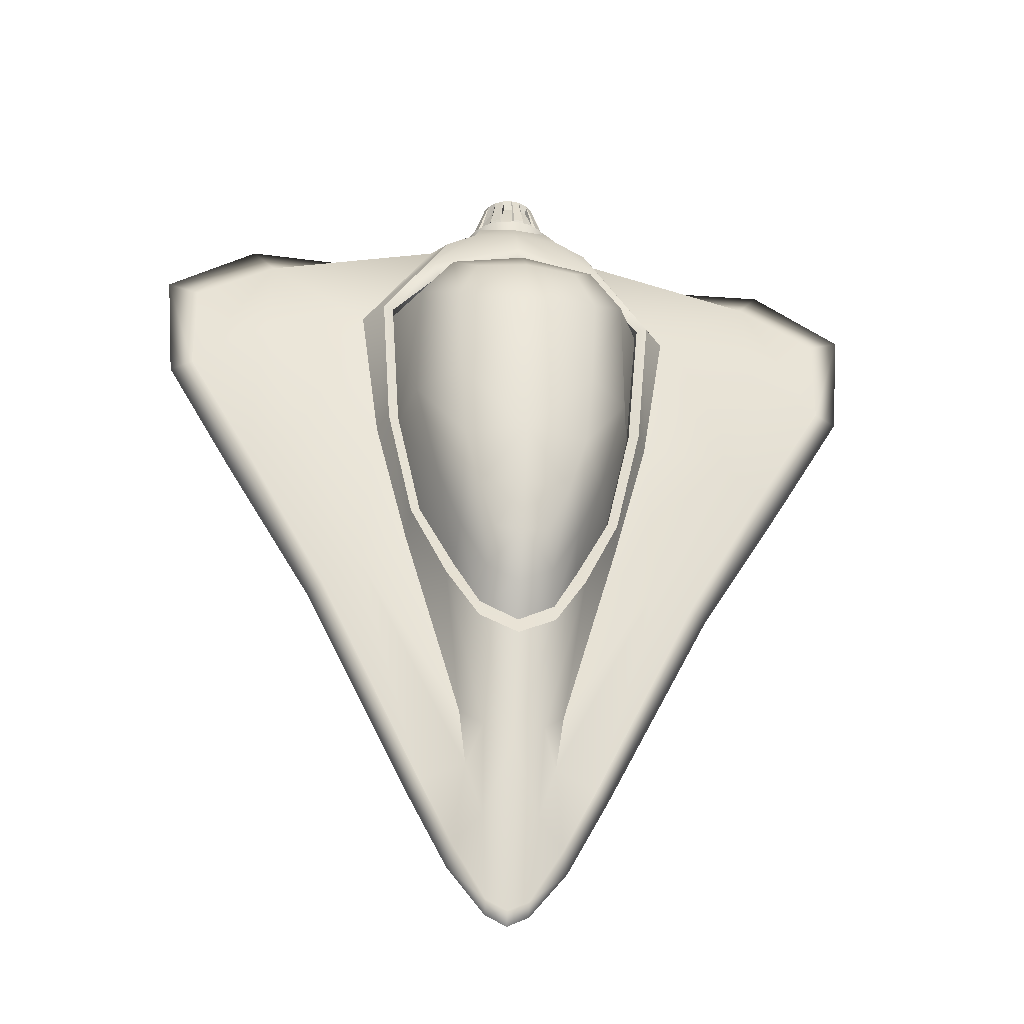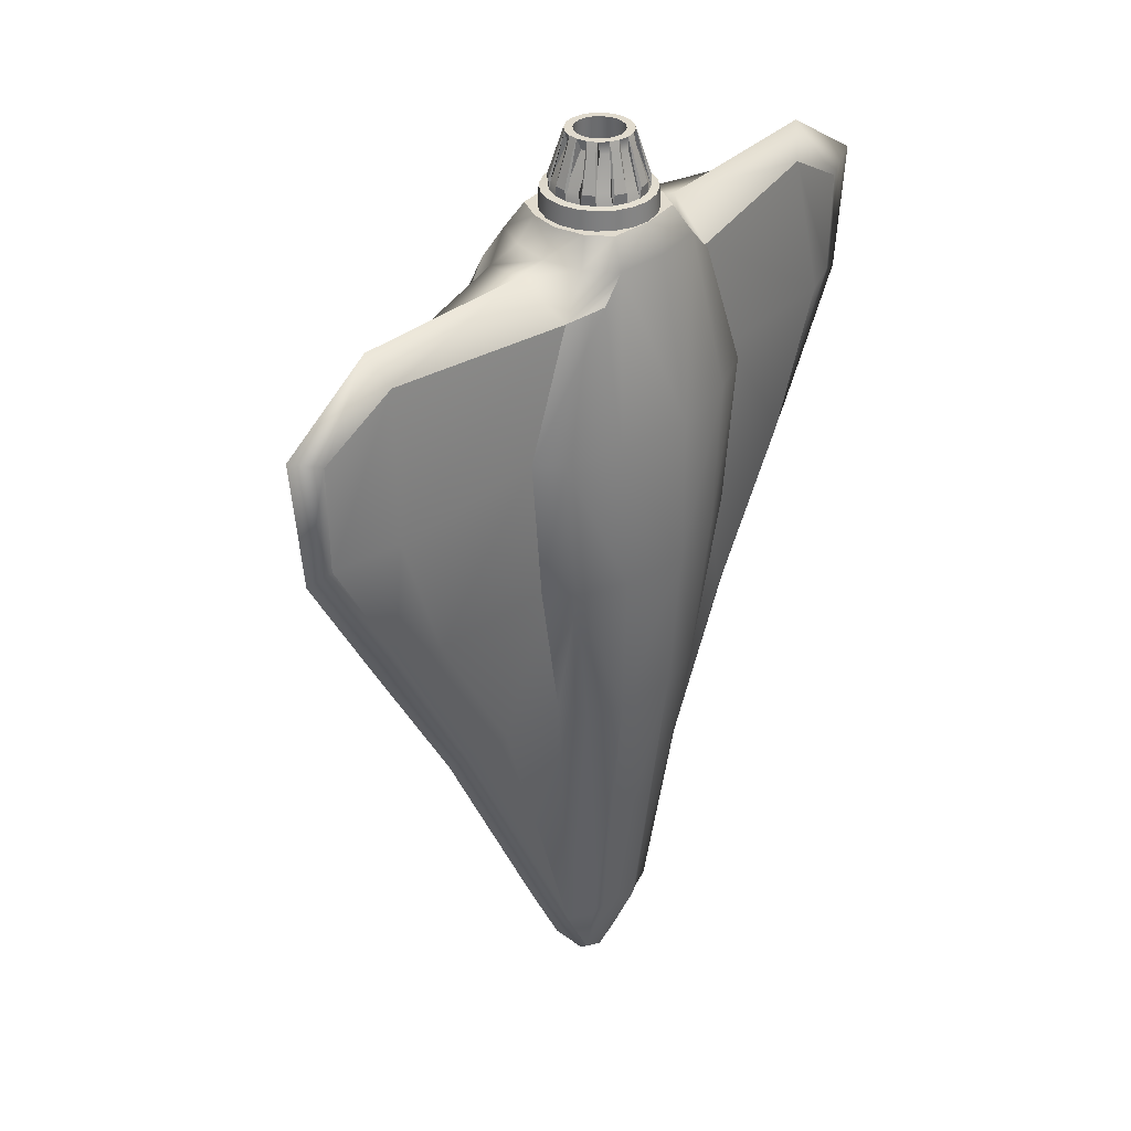
<metadata>
{"format":"obj","ext":"obj","renderer":"f3d","projection":"perspective","resolution":1024,"background":"white","views":[{"elev":-36.6,"azim":172.3,"up":"+Z"},{"elev":33.8,"azim":-50.3,"up":"+Z"}]}
</metadata>
<code>
g default1
v 15.75 5.117 113.5
v 13.4 9.733 113.5
v 9.733 13.4 113.5
v 5.117 15.75 113.5
v 0 16.56 113.5
v -5.117 15.75 113.5
v -9.733 13.4 113.5
v -13.4 9.733 113.5
v -15.75 5.117 113.5
v -16.56 0 113.5
v -15.75 -5.117 113.5
v -13.4 -9.733 113.5
v -9.733 -13.4 113.5
v -5.117 -15.75 113.5
v 0 -16.56 113.5
v 5.117 -15.75 113.5
v 9.733 -13.4 113.5
v 13.4 -9.733 113.5
v 15.75 -5.117 113.5
v 16.56 0 113.5
v 10.12 3.288 137.5
v 8.608 6.254 137.5
v 6.254 8.608 137.5
v 3.288 10.12 137.5
v 0 10.64 137.5
v -3.288 10.12 137.5
v -6.254 8.608 137.5
v -8.608 6.254 137.5
v -10.12 3.288 137.5
v -10.64 2e-06 137.5
v -10.12 -3.288 137.5
v -8.608 -6.254 137.5
v -6.254 -8.608 137.5
v -3.288 -10.12 137.5
v -2e-06 -10.64 137.5
v 3.288 -10.12 137.5
v 6.254 -8.608 137.5
v 8.608 -6.254 137.5
v 10.12 -3.288 137.5
v 10.64 2e-06 137.5
v 7.623 2.477 137.5
v 6.484 4.711 137.5
v 4.711 6.484 137.5
v 2.477 7.623 137.5
v -2e-06 8.015 137.5
v -2.477 7.623 137.5
v -4.711 6.484 137.5
v -6.484 4.711 137.5
v -7.623 2.477 137.5
v -8.015 2e-06 137.5
v -7.623 -2.477 137.5
v -6.484 -4.711 137.5
v -4.711 -6.484 137.5
v -2.477 -7.623 137.5
v -2e-06 -8.015 137.5
v 2.477 -7.623 137.5
v 4.711 -6.484 137.5
v 6.484 -4.711 137.5
v 7.623 -2.477 137.5
v 8.015 2e-06 137.5
v 8.636 2.806 116.8
v 7.346 5.337 116.8
v -3e-06 0 116.8
v 5.337 7.346 116.8
v 2.806 8.636 116.8
v -3e-06 9.08 116.8
v -2.806 8.636 116.8
v -5.337 7.346 116.8
v -7.346 5.337 116.8
v -8.636 2.806 116.8
v -9.08 1e-06 116.8
v -8.636 -2.806 116.8
v -7.346 -5.337 116.8
v -5.337 -7.346 116.8
v -2.806 -8.636 116.8
v -3e-06 -9.08 116.8
v 2.806 -8.636 116.8
v 5.337 -7.346 116.8
v 7.346 -5.337 116.8
v 8.636 -2.806 116.8
v 9.08 1e-06 116.8
v 9.078 12.49 119.3
v 12.49 9.078 119.3
v 14.69 4.772 119.3
v 15.44 1e-06 119.3
v 14.69 -4.772 119.3
v 12.49 -9.078 119.3
v 9.078 -12.49 119.3
v 4.772 -14.69 119.3
v -1e-06 -15.44 119.3
v -4.772 -14.69 119.3
v -9.078 -12.49 119.3
v -12.49 -9.078 119.3
v -14.69 -4.772 119.3
v -15.44 1e-06 119.3
v -14.69 4.772 119.3
v -12.49 9.078 119.3
v -9.078 12.49 119.3
v -4.772 14.69 119.3
v 0 15.44 119.3
v 4.772 14.69 119.3
v 17.99 5.844 106.2
v 15.3 11.12 106.2
v 14.62 10.62 119
v 17.18 5.584 119
v 11.12 15.3 106.2
v 10.62 14.62 119
v 5.844 17.99 106.2
v 5.584 17.18 119
v 0 18.91 106.2
v 0 18.07 119
v -5.844 17.99 106.2
v -5.584 17.18 119
v -11.12 15.3 106.2
v -10.62 14.62 119
v -15.3 11.12 106.2
v -14.62 10.62 119
v -17.99 5.844 106.2
v -17.18 5.584 119
v -18.91 0 106.2
v -18.07 0 119
v -17.99 -5.844 106.2
v -17.18 -5.584 119
v -15.3 -11.12 106.2
v -14.62 -10.62 119
v -11.12 -15.3 106.2
v -10.62 -14.62 119
v -5.844 -17.99 106.2
v -5.584 -17.18 119
v 0 -18.91 106.2
v 0 -18.07 119
v 5.844 -17.99 106.2
v 5.584 -17.18 119
v 11.12 -15.3 106.2
v 10.62 -14.62 119
v 15.3 -11.12 106.2
v 14.62 -10.62 119
v 17.99 -5.844 106.2
v 17.18 -5.584 119
v 18.91 -2e-06 106.2
v 18.07 -2e-06 119
v 12.84 8.732 122.6
v 14.59 5.292 122.6
v 9.742 6.428 134.4
v 10.95 4.058 134.4
v 15.5 -0.5141 122.7
v 14.9 -4.343 122.7
v 11.67 -0.4744 134.3
v 11.26 -3.112 134.3
v 12.24 -9.539 122.6
v 9.521 -12.26 122.6
v 9.147 -7.248 134.4
v 7.272 -9.126 134.4
v 4.308 -14.91 122.6
v 0.5064 -15.52 122.6
v 3.126 -11.24 134.4
v 0.5064 -11.66 134.4
v -5.271 -14.6 122.6
v -8.701 -12.85 122.6
v -4.089 -10.93 134.4
v -6.452 -9.723 134.4
v -12.84 -8.732 122.6
v -14.59 -5.292 122.6
v -9.742 -6.428 134.4
v -10.95 -4.058 134.4
v -15.5 0.5141 122.7
v -14.9 4.343 122.7
v -11.67 0.4744 134.3
v -11.26 3.112 134.3
v -12.24 9.539 122.6
v -9.521 12.26 122.6
v -9.147 7.248 134.4
v -7.272 9.126 134.4
v -4.308 14.91 122.6
v -0.5064 15.52 122.6
v -3.126 11.24 134.4
v -0.5064 11.66 134.4
v 5.271 14.6 122.6
v 8.701 12.85 122.6
v 4.089 10.93 134.4
v 6.452 9.723 134.4
v 8.956 11.51 122.9
v 12.31 7.946 123
v 5.358 8.705 133.4
v 7.666 6.251 133.4
v 14.04 3.62 122.3
v 14.64 -0.8767 122.2
v 9.437 4.036 134.2
v 9.847 0.9381 134.1
v 13.7 -4.283 122.5
v 11.48 -8.536 122.9
v 9.832 -3.16 133.5
v 8.301 -6.09 133.8
v 8.357 -11.59 122.7
v 3.999 -13.83 123.1
v 6.374 -8.166 133.4
v 3.371 -9.713 133.6
v -0.2125 -14.27 122.8
v -5.075 -13.56 123
v 0.5465 -10.34 133.4
v -2.804 -9.85 133.5
v -8.741 -11.29 122.8
v -12.27 -7.906 123
v -5.433 -8.781 133.4
v -7.862 -6.447 133.5
v -14.11 -3.631 122.3
v -14.95 0.8272 122.3
v -9.15 -3.991 134.1
v -9.727 -0.9191 134.1
v -14.15 4.512 122.6
v -11.82 8.707 123
v -9.451 2.966 133.4
v -7.843 5.857 133.7
v -8.555 11.98 122.9
v -4.108 14.05 123.1
v -6.24 7.903 133.3
v -3.176 9.33 133.5
v 0.2727 14.65 122.9
v 5.101 13.72 123.1
v -0.58 10.13 133.3
v 2.746 9.487 133.4
v -2e-06 -24.53 104
v 17.28 -22.43 104
v 24.84 -22.66 95.73
v 23.49 -12.62 104
v 33.73 -15 91.13
v 25.56 0.2167 104
v 37.08 0 103.1
v 22.48 13.05 104
v 32.58 15 100.2
v -2e-06 25.44 104
v 16.25 23.63 104
v 27.18 23.14 98.14
v -2e-06 31.28 92.27
v 32.41 27.36 83.5
v 50.95 24.49 61.61
v 47.04 19.99 12
v -2e-06 30 -86.66
v 13.41 27.81 -79.11
v -2e-06 10.49 -153.7
v 9.473 10.16 -147.1
v 15.54 9.671 -128.4
v -2e-06 1.703 -178.3
v 7.308 1.703 -174.6
v 18.85 2.597 -155.3
v -2e-06 0 -183.2
v 7.356 0 -179.5
v 20.35 0 -162.8
v -2e-06 -3.017 -181.2
v 7.461 -3.017 -177.4
v 18.33 -3.362 -157
v -2e-06 -17.87 -148.5
v 7.461 -13.97 -148.5
v 14.12 -11.6 -151.8
v -2e-06 -30.92 -50.02
v 18.02 -26.13 -51.83
v 27.21 -18.78 -54.38
v -2e-06 -34.79 0
v 21.68 -30 0
v 37.3 -22.66 0
v -2e-06 -34.79 50
v 25.27 -30 50
v 43.11 -22.66 50
v 33.5 -11.7 -49.85
v 43.02 -13.06 0
v 49.5 -15 50
v 50.74 11.35 12
v 58.25 15 62.32
v 67.27 -2.68 -55.15
v 72.51 0.9226 -57.75
v 97.78 -2.737 2.178
v 104.9 0 -2.178
v 122.1 -2.737 44.4
v 129.9 0 41.8
v 122.7 -2.737 79.21
v 134.2 0 84.86
v 67.44 2.737 -53.39
v 97.78 2.737 2.178
v 122.1 2.737 44.4
v 122.7 2.737 79.21
v 38.54 9.798 -35.36
v 37.69 20.03 -30.85
v -2e-06 29.43 87.63
v 30.29 25.52 78.86
v 47.4 23.15 61.42
v 43.49 18.64 12.35
v 34.42 18.68 -29.35
v -2e-06 28.65 -80.67
v 13.16 26.46 -72.62
v -2e-06 42.61 76.52
v 26.35 42.12 71.63
v 37.85 41.19 56.24
v 38.56 37.82 11.4
v 29.49 35.17 -24.31
v -2e-06 33.88 -68
v 11.77 33.28 -61.74
v 25.17 55.89 43.02
v -2e-06 60.9 38.61
v -2e-06 55.33 61.16
v 18.41 52.56 61.16
v 21.6 50.77 -17.18
v -2e-06 53.9 -14.67
v -2e-06 58.14 8.721
v 23.76 53.8 9.433
v 9.391 40.51 -49.54
v -2e-06 42.35 -52.19
v 1e-06 24.06 -80.19
v 13.05 21.87 -72.12
v 34.28 14.54 -29.21
v 43.35 14.5 12.35
v 47.26 19.11 61.24
v 30.18 21.48 78.61
v 1e-06 19.52 87.38
v 22.06 22.67 -55.12
v 21.88 18.29 -54.74
v 15.93 45.4 -35.43
v -2e-06 48.35 -35.28
v 21.26 33.52 -44.66
v 24.8 24.22 -59.67
v 95.81 11.09 54.07
v 79.28 9.06 11.84
v 54.63 7.365 -45.86
v 30.78 3.151 -131.8
v 34.35 -1.4e-05 -135.8
v 30.44 -3.085 -131.1
v 55.93 -9.135 -50.79
v 85.8 -10.01 0.9647
v 102.6 -11.09 47.52
v 97.13 -4.916 93.88
v 102.2 0 105.5
v 94.03 4.916 93.88
v 10.56 18.46 -117.2
v -2e-06 18.99 -122.8
v 18.18 11.86 -108.9
v -17.28 -22.43 104
v -23.49 -12.62 104
v -24.84 -22.66 95.73
v -33.73 -15 91.13
v -21.68 -30 0
v -25.27 -30 50
v -37.3 -22.66 0
v -43.11 -22.66 50
v -43.02 -13.06 0
v -49.5 -15 50
v -122.7 -2.737 79.21
v -122.1 -2.737 44.4
v -129.9 0 41.8
v -134.2 0 84.86
v -122.1 2.737 44.4
v -122.7 2.737 79.21
v -85.8 -10.01 0.9647
v -102.6 -11.09 47.52
v -97.13 -4.916 93.88
v -37.08 0 103.1
v -102.2 0 105.5
v -97.78 -2.737 2.178
v -104.9 0 -2.178
v -97.78 2.737 2.178
v -7.461 -3.017 -177.4
v -11.22 -13.97 -148.5
v -18.33 -3.362 -157
v -14.12 -11.6 -151.8
v -18.02 -26.13 -51.83
v -27.21 -18.78 -54.38
v -33.5 -11.7 -49.85
v -55.93 -9.135 -50.79
v -67.27 -2.68 -55.15
v -72.51 0.9226 -57.75
v -30.44 -3.085 -131.1
v -34.35 -1.4e-05 -135.8
v -7.356 0 -179.5
v -20.35 0 -162.8
v -30.29 25.52 78.86
v -30.18 21.48 78.61
v -47.4 23.15 61.42
v -47.26 19.11 61.24
v -25.17 55.89 43.02
v -18.41 52.56 61.16
v -43.49 18.64 12.35
v -43.35 14.5 12.35
v -23.76 53.8 9.433
v -26.35 42.12 71.63
v -37.85 41.19 56.24
v -38.56 37.82 11.4
v -67.44 2.737 -53.39
v -7.308 1.703 -174.6
v -13.05 21.87 -72.12
v -13.16 26.46 -72.62
v -22.06 22.67 -55.12
v -21.88 18.29 -54.74
v -34.28 14.54 -29.21
v -34.42 18.68 -29.35
v -21.6 50.77 -17.18
v -15.93 45.4 -35.43
v -29.49 35.17 -24.31
v -21.26 33.52 -44.66
v -11.77 33.28 -61.74
v -9.391 40.51 -49.54
v -13.41 27.81 -79.11
v -94.03 4.916 93.88
v -95.81 11.09 54.07
v -58.25 15 62.32
v -32.58 15 100.2
v -79.28 9.06 11.84
v -50.74 11.35 12
v -50.95 24.49 61.61
v -47.04 19.99 12
v -37.69 20.03 -30.85
v -24.8 24.22 -59.67
v -25.56 0.2167 104
v -32.41 27.36 83.5
v -16.25 23.63 104
v -27.18 23.14 98.14
v -22.48 13.05 104
v -54.63 7.365 -45.86
v -30.78 3.151 -131.8
v -18.85 2.597 -155.3
v -15.54 9.671 -128.4
v -9.473 10.16 -147.1
v -10.56 18.46 -117.2
v -38.54 9.798 -35.36
v -18.18 11.86 -108.9
v -2e-06 -18.75 112.7
v 13.83 -17.14 112.7
v 18.8 -9.595 112.7
v -2e-06 -9.595 112.7
v 20.45 0.2713 112.7
v -2e-06 0.2713 112.7
v 17.99 10.14 112.7
v -1e-06 10.14 112.7
v -1e-06 19.66 112.7
v 13.01 18.27 112.7
v -18.8 -9.595 112.7
v -13.83 -17.14 112.7
v -20.45 0.2713 112.7
v -17.99 10.14 112.7
v -13.01 18.27 112.7
v 37.23 -2.484 11.12
v 40.59 1.476 53.1
v 25.92 3.512 68.01
v 3e-06 1.83 75.55
v 3e-06 5.731 -68.36
v 11.21 3.851 -61.43
v 18.79 0.7766 -46.5
v 29.44 -2.451 -24.57
v -25.92 3.512 68.01
v -40.59 1.476 53.1
v -37.23 -2.484 11.12
v -11.21 3.851 -61.43
v -29.44 -2.451 -24.57
v -18.79 0.7766 -46.5
v 11.24 -9.328 6.78
v 12.25 -7.651 24.56
v 10.98 -6.789 30.88
v 8e-06 -7.423 32.25
v 8e-06 -6.575 -23.97
v 4.748 -6.645 -23.95
v 7.959 -7.947 -17.62
v 8.886 -9.314 -8.337
v -10.98 -6.789 30.88
v -12.25 -7.651 24.56
v -11.24 -9.328 6.78
v -4.748 -6.645 -23.95
v -8.886 -9.314 -8.337
v -7.959 -7.947 -17.62
v 1.3e-05 -8.118 4.946
v 1.1e-05 -7.608 22.78
v 1e-05 -7.698 -18.13
v 1.1e-05 -8.114 -8.466
g group1 pCylinder1 polySurface1
f 102 103 104 105
f 103 106 107 104
f 106 108 109 107
f 108 110 111 109
f 110 112 113 111
f 112 114 115 113
f 114 116 117 115
f 116 118 119 117
f 118 120 121 119
f 120 122 123 121
f 122 124 125 123
f 124 126 127 125
f 126 128 129 127
f 128 130 131 129
f 130 132 133 131
f 132 134 135 133
f 134 136 137 135
f 136 138 139 137
f 138 140 141 139
f 140 102 105 141
f 61 62 63
f 62 64 63
f 64 65 63
f 65 66 63
f 66 67 63
f 67 68 63
f 68 69 63
f 69 70 63
f 70 71 63
f 71 72 63
f 72 73 63
f 73 74 63
f 74 75 63
f 75 76 63
f 76 77 63
f 77 78 63
f 78 79 63
f 79 80 63
f 80 81 63
f 81 61 63
f 21 22 42 41
f 22 23 43 42
f 23 24 44 43
f 24 25 45 44
f 25 26 46 45
f 26 27 47 46
f 27 28 48 47
f 28 29 49 48
f 29 30 50 49
f 30 31 51 50
f 31 32 52 51
f 32 33 53 52
f 33 34 54 53
f 34 35 55 54
f 35 36 56 55
f 36 37 57 56
f 37 38 58 57
f 38 39 59 58
f 39 40 60 59
f 40 21 41 60
f 41 42 62 61
f 42 43 64 62
f 43 44 65 64
f 44 45 66 65
f 45 46 67 66
f 46 47 68 67
f 47 48 69 68
f 48 49 70 69
f 49 50 71 70
f 50 51 72 71
f 51 52 73 72
f 52 53 74 73
f 53 54 75 74
f 54 55 76 75
f 55 56 77 76
f 56 57 78 77
f 57 58 79 78
f 58 59 80 79
f 59 60 81 80
f 60 41 61 81
f 183 182 184 185
f 143 142 144 145
f 187 186 188 189
f 147 146 148 149
f 191 190 192 193
f 151 150 152 153
f 195 194 196 197
f 155 154 156 157
f 199 198 200 201
f 159 158 160 161
f 203 202 204 205
f 163 162 164 165
f 207 206 208 209
f 167 166 168 169
f 211 210 212 213
f 171 170 172 173
f 215 214 216 217
f 175 174 176 177
f 219 218 220 221
f 179 178 180 181
f 1 2 103 102
f 83 84 105 104
f 2 3 106 103
f 82 83 104 107
f 3 4 108 106
f 101 82 107 109
f 4 5 110 108
f 100 101 109 111
f 5 6 112 110
f 99 100 111 113
f 6 7 114 112
f 98 99 113 115
f 7 8 116 114
f 97 98 115 117
f 8 9 118 116
f 96 97 117 119
f 9 10 120 118
f 95 96 119 121
f 10 11 122 120
f 94 95 121 123
f 11 12 124 122
f 93 94 123 125
f 12 13 126 124
f 92 93 125 127
f 13 14 128 126
f 91 92 127 129
f 14 15 130 128
f 90 91 129 131
f 15 16 132 130
f 89 90 131 133
f 16 17 134 132
f 88 89 133 135
f 17 18 136 134
f 87 88 135 137
f 18 19 138 136
f 86 87 137 139
f 19 20 140 138
f 85 86 139 141
f 20 1 102 140
f 84 85 141 105
f 84 83 142 143
f 83 22 144 142
f 22 21 145 144
f 21 84 143 145
f 86 85 146 147
f 85 40 148 146
f 40 39 149 148
f 39 86 147 149
f 88 87 150 151
f 87 38 152 150
f 38 37 153 152
f 37 88 151 153
f 90 89 154 155
f 89 36 156 154
f 36 35 157 156
f 35 90 155 157
f 92 91 158 159
f 91 34 160 158
f 34 33 161 160
f 33 92 159 161
f 94 93 162 163
f 93 32 164 162
f 32 31 165 164
f 31 94 163 165
f 96 95 166 167
f 95 30 168 166
f 30 29 169 168
f 29 96 167 169
f 98 97 170 171
f 97 28 172 170
f 28 27 173 172
f 27 98 171 173
f 100 99 174 175
f 99 26 176 174
f 26 25 177 176
f 25 100 175 177
f 82 101 178 179
f 101 24 180 178
f 24 23 181 180
f 23 82 179 181
f 83 82 182 183
f 82 23 184 182
f 23 22 185 184
f 22 83 183 185
f 85 84 186 187
f 84 21 188 186
f 21 40 189 188
f 40 85 187 189
f 87 86 190 191
f 86 39 192 190
f 39 38 193 192
f 38 87 191 193
f 89 88 194 195
f 88 37 196 194
f 37 36 197 196
f 36 89 195 197
f 91 90 198 199
f 90 35 200 198
f 35 34 201 200
f 34 91 199 201
f 93 92 202 203
f 92 33 204 202
f 33 32 205 204
f 32 93 203 205
f 95 94 206 207
f 94 31 208 206
f 31 30 209 208
f 30 95 207 209
f 97 96 210 211
f 96 29 212 210
f 29 28 213 212
f 28 97 211 213
f 99 98 214 215
f 98 27 216 214
f 27 26 217 216
f 26 99 215 217
f 101 100 218 219
f 100 25 220 218
f 25 24 221 220
f 24 101 219 221
g group1 pCube1 polySurface1
f 423 424 425 426
f 223 224 226 225
f 258 259 262 261
f 259 260 263 262
f 261 262 223 222
f 262 263 224 223
f 224 263 266 226
f 275 273 274 276
f 276 274 279 280
f 226 266 328 329
f 228 226 329 330
f 273 271 272 274
f 279 274 272 278
f 252 249 250 253
f 255 252 253 256
f 258 255 256 259
f 256 257 260 259
f 271 269 270 272
f 254 257 256 253
f 249 246 247 250
f 283 284 312 313
f 312 284 285 311
f 297 298 299 300
f 311 285 286 310
f 298 297 304 303
f 290 291 300 299
f 291 292 297 300
f 292 293 304 297
f 292 311 310 293
f 291 312 311 292
f 313 312 291 290
f 278 272 270 277
f 243 244 247 246
f 307 308 289 288
f 314 315 309 287
f 286 287 309 310
f 304 301 302 303
f 316 317 302 301
f 293 294 301 304
f 318 316 301 294
f 296 295 306 305
f 295 296 308 307
f 315 318 294 309
f 310 309 294 293
f 239 238 288 289
f 315 314 289 308
f 318 315 308 296
f 316 318 296 305
f 317 316 305 306
f 331 320 268 230
f 331 230 228 330
f 321 267 268 320
f 285 236 237 286
f 237 282 287 286
f 282 319 314 287
f 289 314 319 239
f 267 237 236 268
f 426 425 427 428
f 225 226 228 227
f 234 235 284 283
f 235 232 233 236
f 285 284 235 236
f 268 236 233 230
f 428 427 429 430
f 227 228 230 229
f 231 232 235 234
f 230 233 232 229
f 431 430 429 432
f 278 321 320 279
f 277 322 321 278
f 329 328 273 275
f 330 329 275 276
f 280 331 330 276
f 279 320 331 280
f 322 277 323 242
f 240 241 244 243
f 333 238 239 332
f 322 281 267 321
f 281 282 237 267
f 245 244 241 242
f 319 334 332 239
f 242 323 245
f 281 334 319 282
f 322 242 334 281
f 332 334 242 241
f 333 332 241 240
f 423 426 433 434
f 335 336 338 337
f 258 261 340 339
f 339 340 342 341
f 261 222 335 340
f 340 335 337 342
f 342 344 343 341
f 337 338 344 342
f 345 348 347 346
f 348 350 349 347
f 344 352 351 343
f 338 353 352 344
f 354 355 353 338
f 346 347 357 356
f 349 358 357 347
f 255 363 360 252
f 258 339 363 255
f 363 339 341 364
f 362 360 363 364
f 283 313 374 373
f 374 376 375 373
f 377 378 299 298
f 376 380 379 375
f 298 303 381 377
f 290 299 378 382
f 382 378 377 383
f 383 377 381 384
f 383 384 380 376
f 382 383 376 374
f 313 290 382 374
f 358 385 368 357
f 307 288 388 387
f 389 392 391 390
f 379 380 391 392
f 381 303 302 393
f 394 393 302 317
f 384 381 393 395
f 396 395 393 394
f 397 398 306 295
f 295 307 387 397
f 390 391 395 396
f 380 384 395 391
f 399 388 288 238
f 390 387 388 389
f 396 397 387 390
f 394 398 397 396
f 317 306 398 394
f 400 403 402 401
f 400 355 354 403
f 404 401 402 405
f 375 379 407 406
f 407 379 392 408
f 408 392 389 409
f 388 399 409 389
f 405 402 406 407
f 426 428 435 433
f 336 410 354 338
f 234 283 373 411
f 411 406 413 412
f 375 406 411 373
f 402 403 413 406
f 428 430 436 435
f 410 414 403 354
f 231 234 411 412
f 403 414 412 413
f 431 437 436 430
f 358 349 401 404
f 385 358 404 415
f 352 346 356 351
f 353 345 346 352
f 355 348 345 353
f 350 348 355 400
f 349 350 400 401
f 385 416 370 368
f 415 418 416 385
f 240 243 386 419
f 333 420 399 238
f 415 404 405 421
f 421 405 407 408
f 417 418 419 386
f 409 399 420 422
f 418 417 416
f 421 408 409 422
f 415 421 422 418
f 420 419 418 422
f 333 240 419 420
f 252 360 359 249
f 359 360 362 361
f 341 343 365 364
f 343 351 366 365
f 367 356 357 368
f 368 370 369 367
f 366 361 365
f 361 362 364 365
f 249 359 371 246
f 359 361 372 371
f 361 369 370 372
f 243 246 371 386
f 351 356 367 366
f 370 416 417 372
f 386 371 372 417
f 369 361 366 367
f 263 260 265 266
f 266 265 327 328
f 254 253 250 251
f 264 265 260 257
f 265 264 326 327
f 270 269 325 324
f 326 251 325 269
f 251 264 257 254
f 250 247 248 251
f 324 325 251 248
f 327 326 269 271
f 328 327 271 273
f 323 277 270 324
f 324 248 245 323
f 244 245 248 247
f 251 326 264
f 222 223 424 423
f 223 225 425 424
f 225 227 427 425
f 227 229 429 427
f 229 232 432 429
f 232 231 431 432
f 336 335 434 433
f 335 222 423 434
f 410 336 433 435
f 414 410 435 436
f 231 412 437 431
f 412 414 436 437
f 310 311 439 438
f 311 312 440 439
f 312 313 441 440
f 307 308 443 442
f 308 315 444 443
f 309 310 438 445
f 309 315 444 445
f 374 313 441 446
f 376 374 446 447
f 380 376 447 448
f 307 387 449 442
f 391 390 451 450
f 391 380 448 450
f 387 390 451 449
f 438 439 453 452
f 439 440 454 453
f 440 441 455 454
f 442 443 457 456
f 443 444 458 457
f 445 438 452 459
f 445 444 458 459
f 446 441 455 460
f 447 446 460 461
f 448 447 461 462
f 442 449 463 456
f 450 451 465 464
f 450 448 462 464
f 449 451 465 463
f 452 453 467 466
f 453 454 455 467
f 457 458 468 456
f 459 452 466 469
f 459 458 468 469
f 461 460 455 467
f 462 461 467 466
f 464 465 468 469
f 464 462 466 469
f 463 465 468 456

</code>
